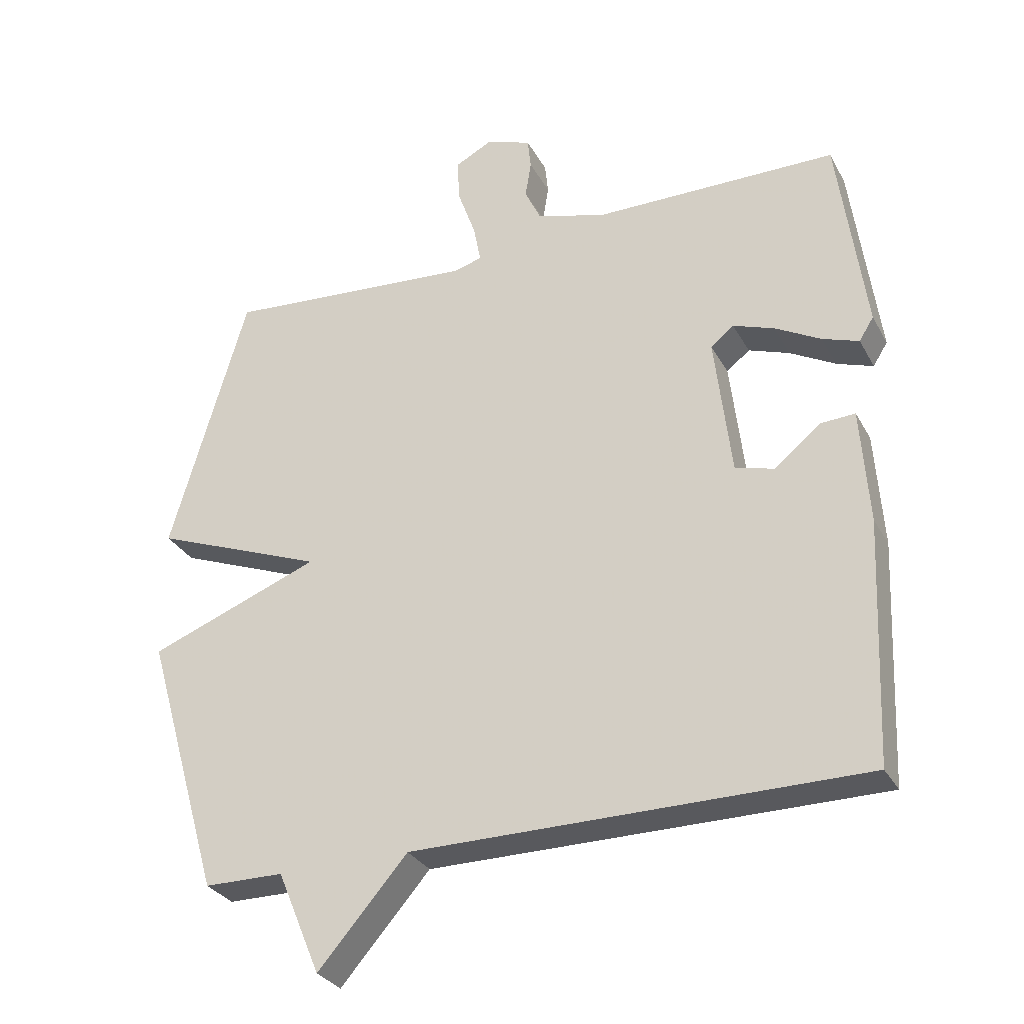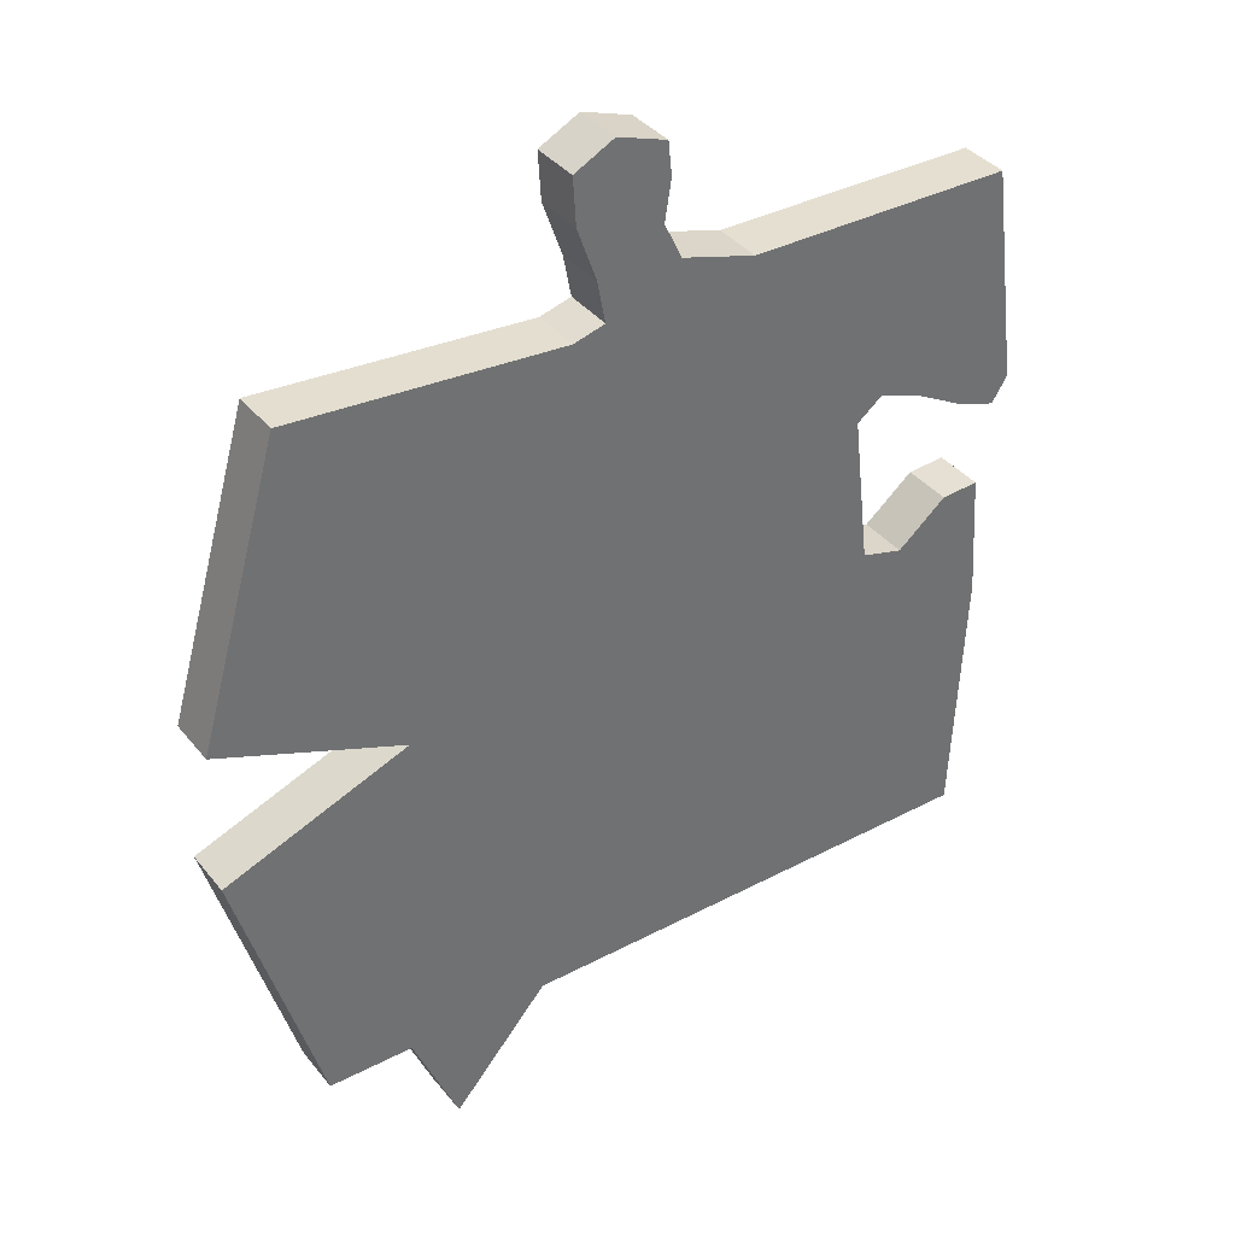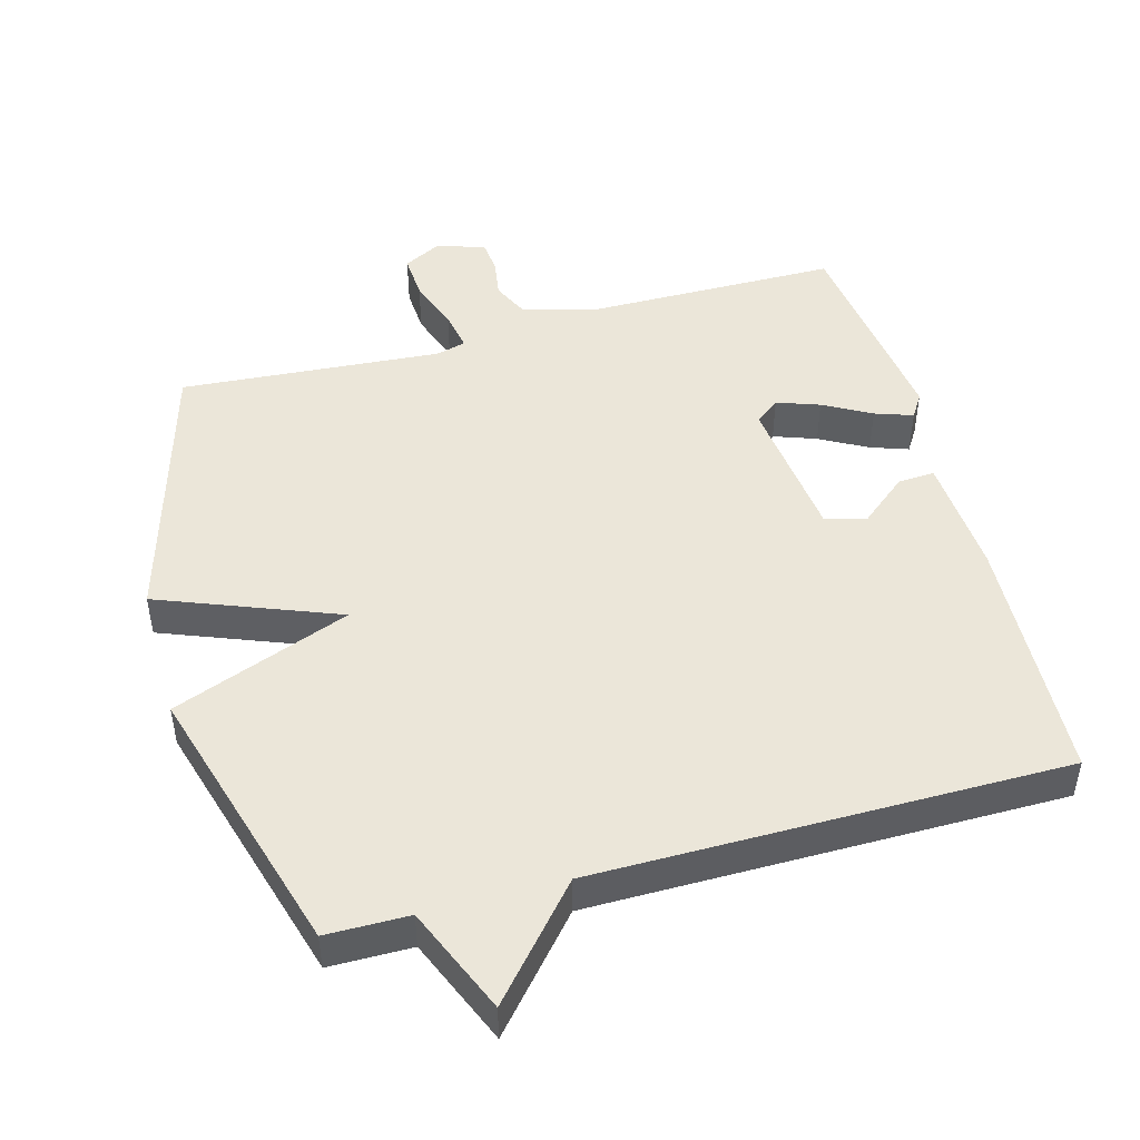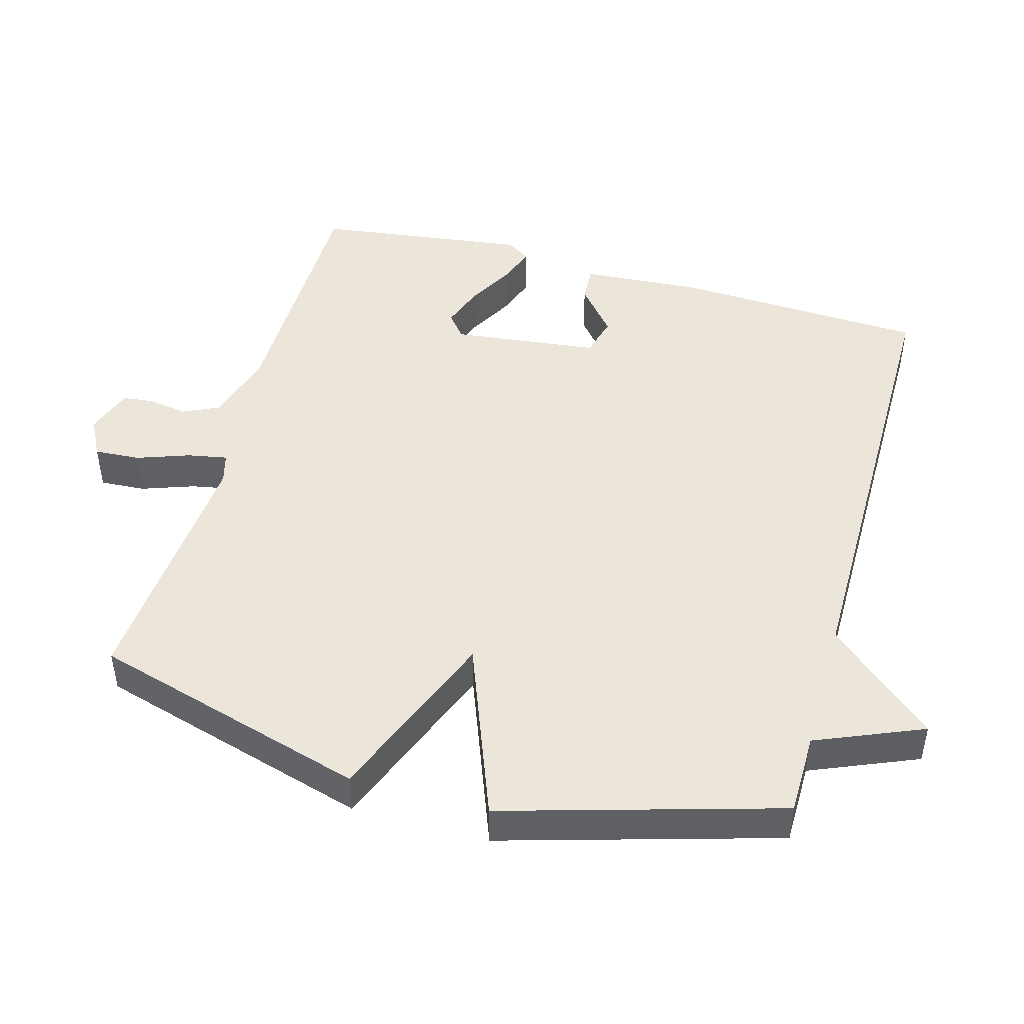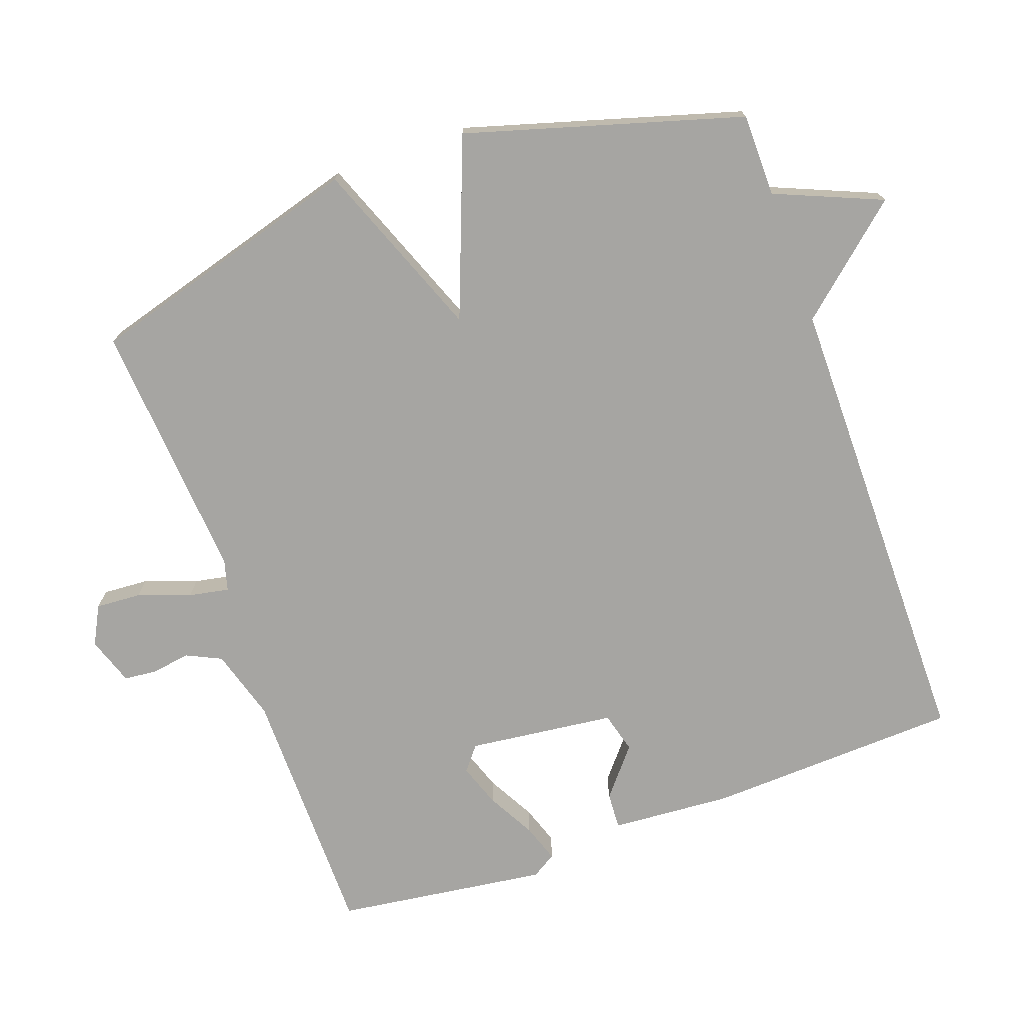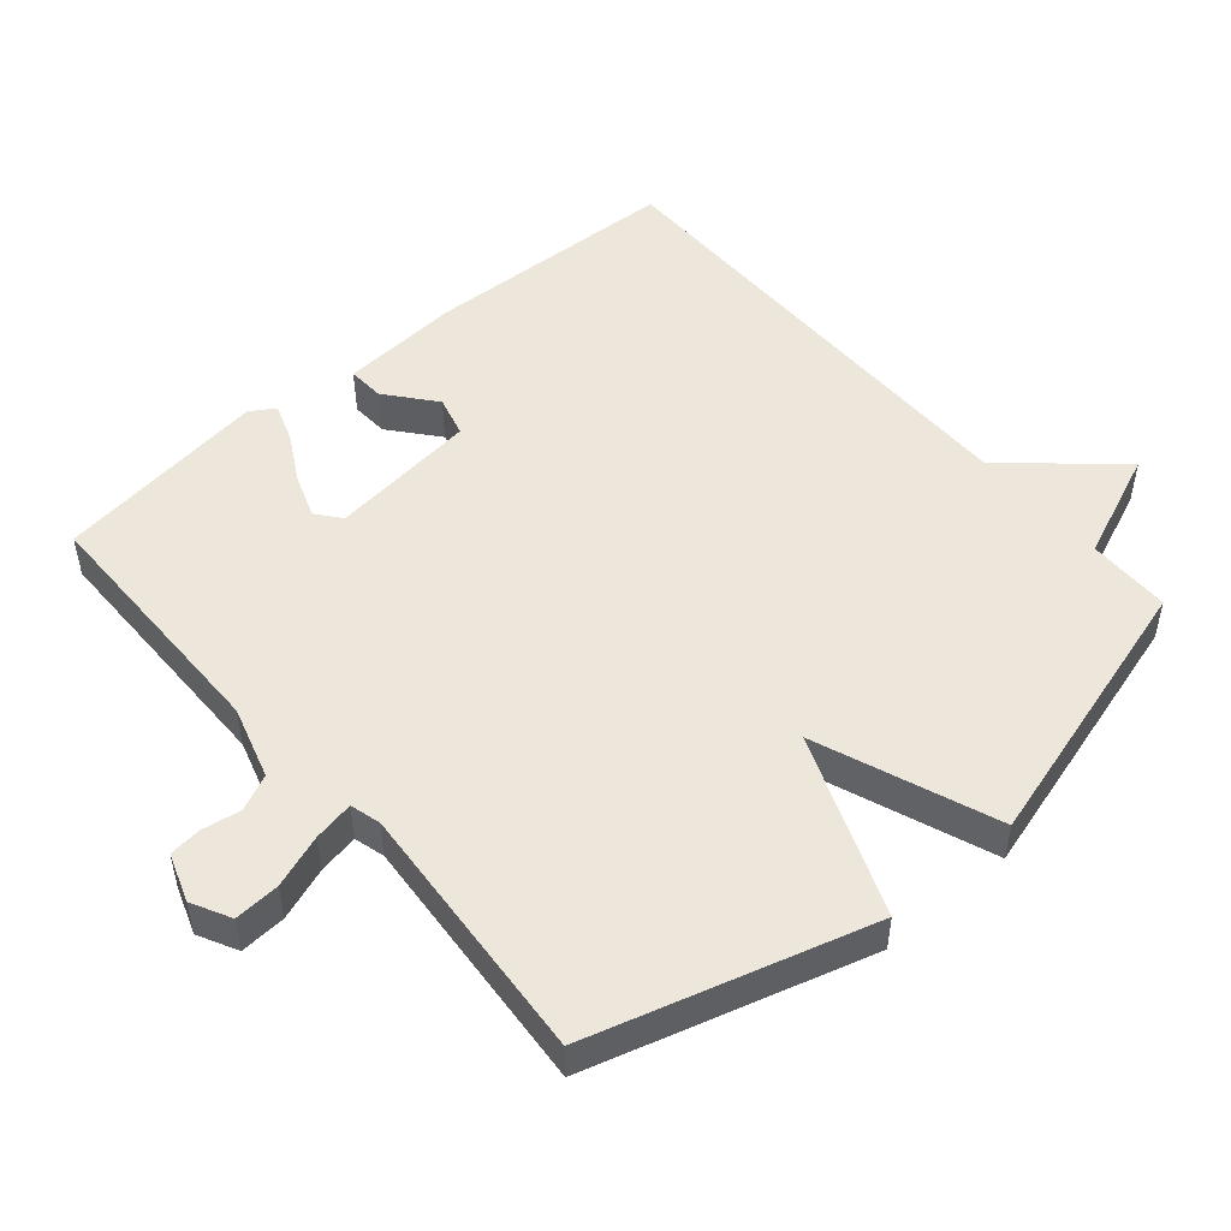
<metadata>
{"format":"obj","ext":"obj","renderer":"f3d","projection":"perspective","resolution":1024,"background":"white","views":[{"elev":-30.2,"azim":-155.9,"up":"+Z"},{"elev":37.6,"azim":146.0,"up":"+Z"},{"elev":47.8,"azim":164.6,"up":"+Y"},{"elev":46.7,"azim":105.6,"up":"+Y"},{"elev":-73.6,"azim":109.6,"up":"+Y"},{"elev":50.4,"azim":49.4,"up":"+Y"}]}
</metadata>
<code>
v 0.5 0.07 -0.5
v 0.38 0.07 -0.501
v 0.315 0.07 -0.656
v 0.18 0.07 -0.501
v -0.5 0.07 -0.5
v -0.516 0.07 -0.135
v -0.504 0.07 0.04
v -0.451 0.07 0.037
v -0.382 0.07 -0.02
v -0.323 0.07 -0.004
v -0.298 0.07 0.209
v -0.333 0.07 0.237
v -0.395 0.07 0.215
v -0.464 0.07 0.177
v -0.519 0.07 0.158
v -0.541 0.07 0.193
v -0.5 0.07 0.5
v -0.13 0.07 0.503
v -0.026 0.07 0.534
v -0.002 0.07 0.585
v -0.011 0.07 0.641
v -0.006 0.07 0.688
v 0.063 0.07 0.712
v 0.119 0.07 0.683
v 0.115 0.07 0.617
v 0.088 0.07 0.541
v 0.077 0.07 0.483
v 0.121 0.07 0.471
v 0.5 0.07 0.5
v 0.616 0.07 0.099
v 0.357 0.07 -0.002
v 0.616 0.07 -0.101
v 0.5 0 -0.5
v 0.38 0 -0.501
v 0.315 0 -0.656
v 0.18 0 -0.501
v -0.5 0 -0.5
v -0.516 0 -0.135
v -0.504 0 0.04
v -0.451 0 0.037
v -0.382 0 -0.02
v -0.323 0 -0.004
v -0.298 0 0.209
v -0.333 0 0.237
v -0.395 0 0.215
v -0.464 0 0.177
v -0.519 0 0.158
v -0.541 0 0.193
v -0.5 0 0.5
v -0.13 0 0.503
v -0.026 0 0.534
v -0.002 0 0.585
v -0.011 0 0.641
v -0.006 0 0.688
v 0.063 0 0.712
v 0.119 0 0.683
v 0.115 0 0.617
v 0.088 0 0.541
v 0.077 0 0.483
v 0.121 0 0.471
v 0.5 0 0.5
v 0.616 0 0.099
v 0.357 0 -0.002
v 0.616 0 -0.101
f 31 32 1 2
f 28 29 30 31
f 2 3 4
f 31 2 4
f 28 31 4
f 27 28 4
f 24 25 26
f 23 24 26
f 22 23 26
f 21 22 26
f 20 21 26
f 19 20 26 27
f 27 4 5
f 19 27 5
f 18 19 5
f 16 17 18
f 15 16 18
f 14 15 18
f 13 14 18
f 12 13 18
f 11 12 18
f 10 11 18
f 7 8 9
f 6 7 9
f 5 6 9
f 5 9 10
f 5 10 18
f 34 33 64 63
f 63 62 61 60
f 36 35 34
f 36 34 63
f 36 63 60
f 36 60 59
f 58 57 56
f 58 56 55
f 58 55 54
f 58 54 53
f 58 53 52
f 59 58 52 51
f 37 36 59
f 37 59 51
f 37 51 50
f 50 49 48
f 50 48 47
f 50 47 46
f 50 46 45
f 50 45 44
f 50 44 43
f 50 43 42
f 41 40 39
f 41 39 38
f 41 38 37
f 42 41 37
f 50 42 37
f 1 33 34 2
f 2 34 35 3
f 3 35 36 4
f 4 36 37 5
f 5 37 38 6
f 6 38 39 7
f 7 39 40 8
f 8 40 41 9
f 9 41 42 10
f 10 42 43 11
f 11 43 44 12
f 12 44 45 13
f 13 45 46 14
f 14 46 47 15
f 15 47 48 16
f 16 48 49 17
f 17 49 50 18
f 18 50 51 19
f 19 51 52 20
f 20 52 53 21
f 21 53 54 22
f 22 54 55 23
f 23 55 56 24
f 24 56 57 25
f 25 57 58 26
f 26 58 59 27
f 27 59 60 28
f 28 60 61 29
f 29 61 62 30
f 30 62 63 31
f 31 63 64 32
f 32 64 33 1

</code>
